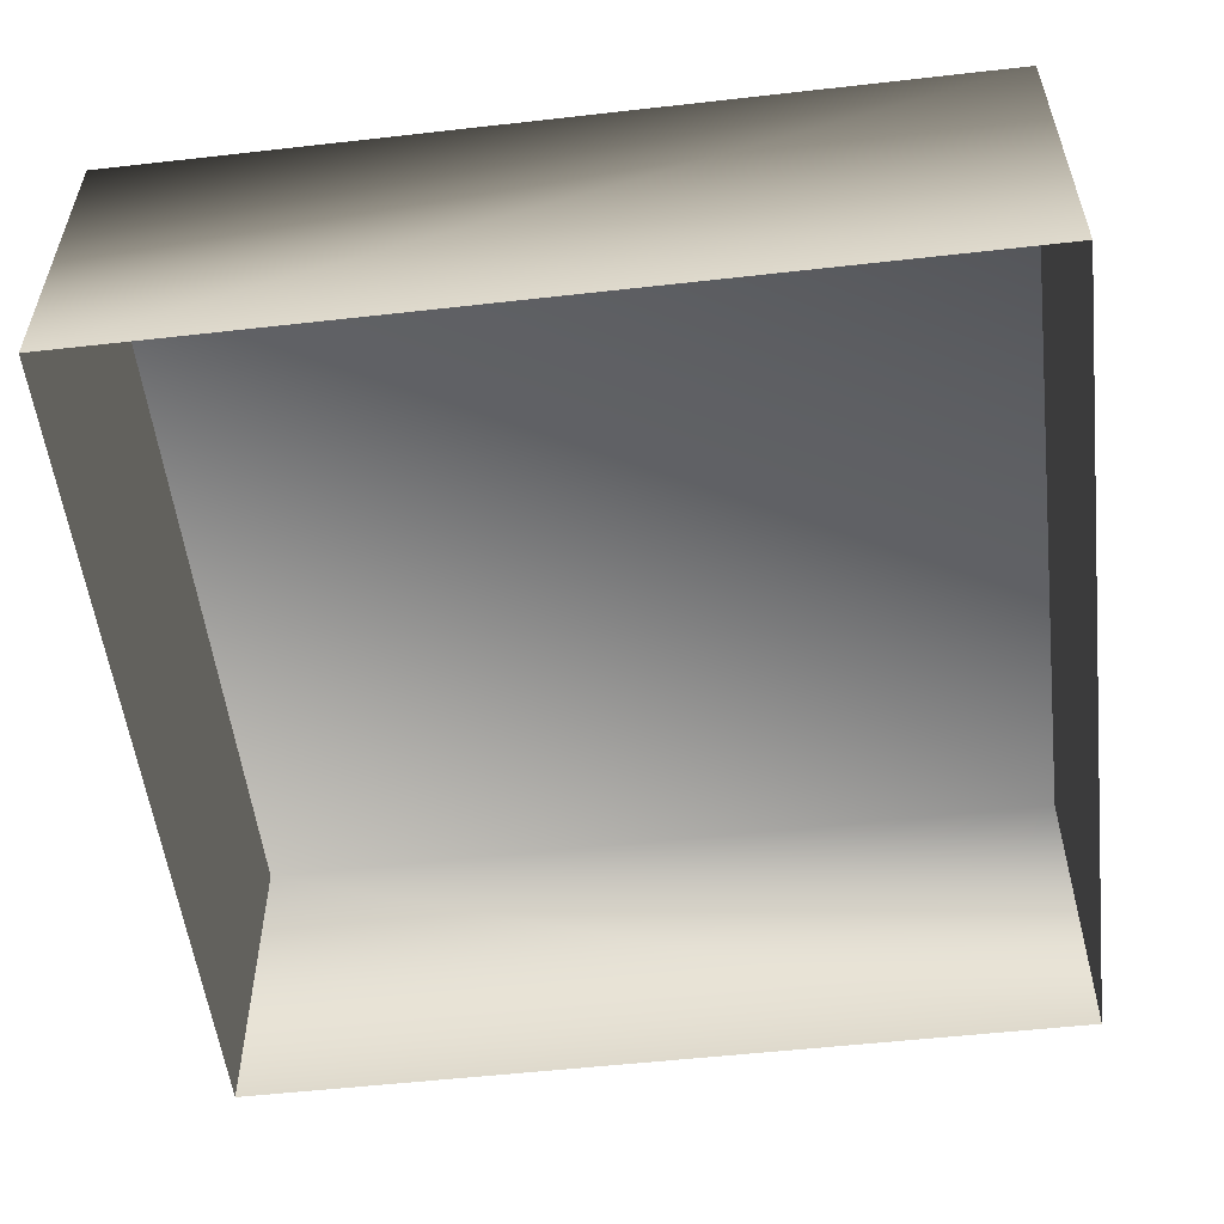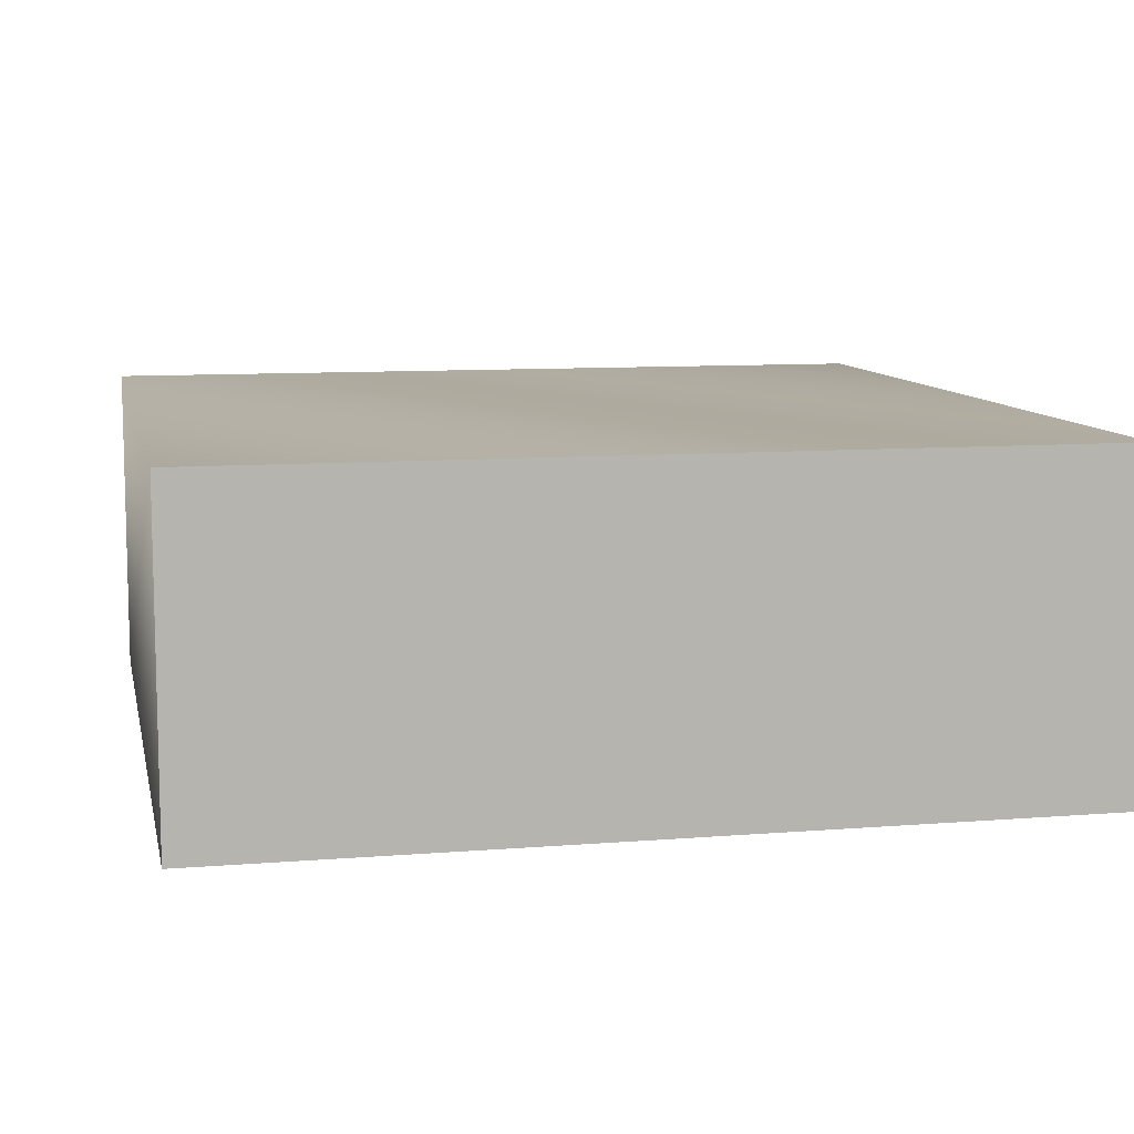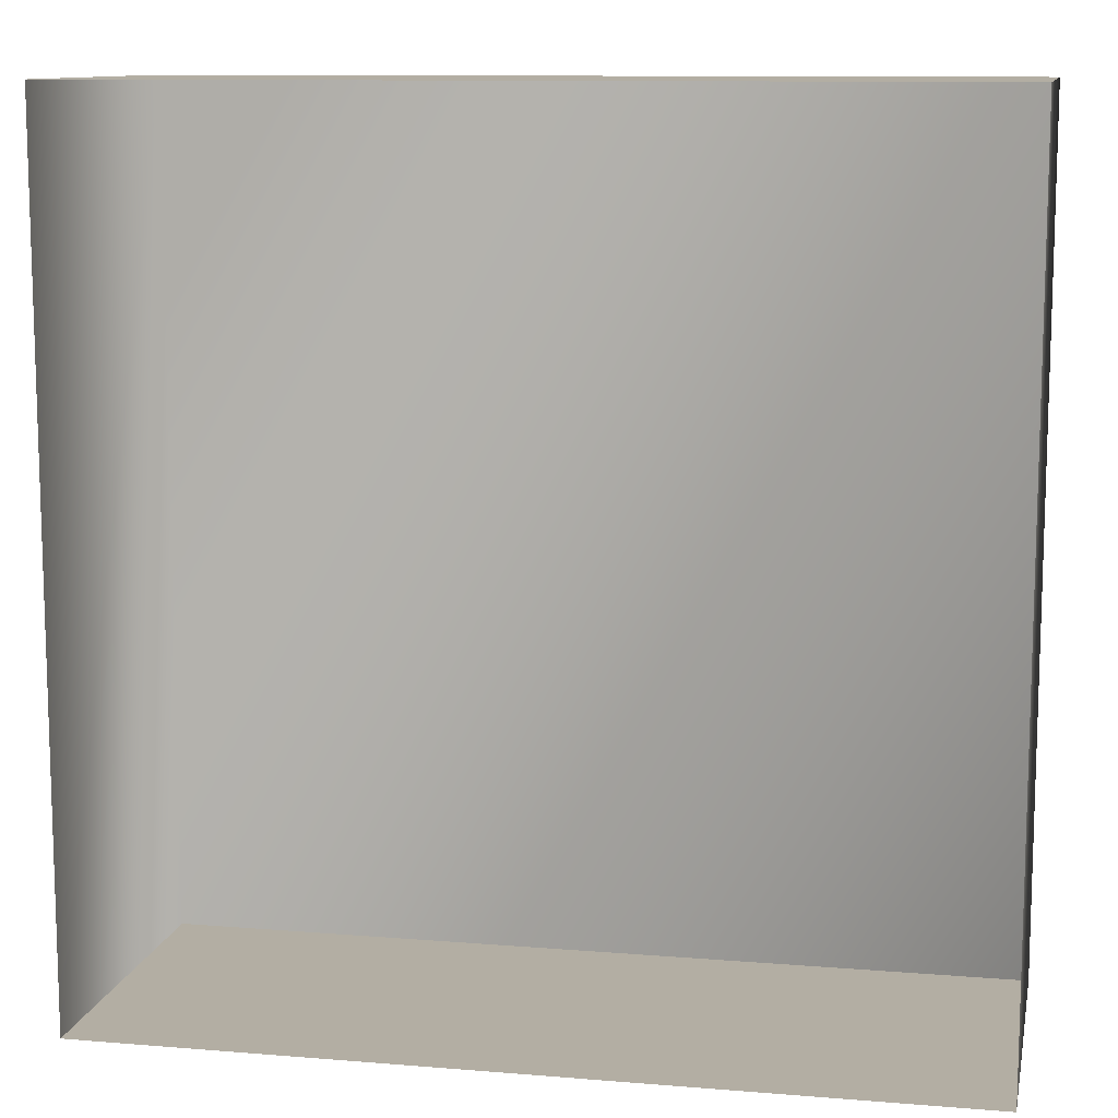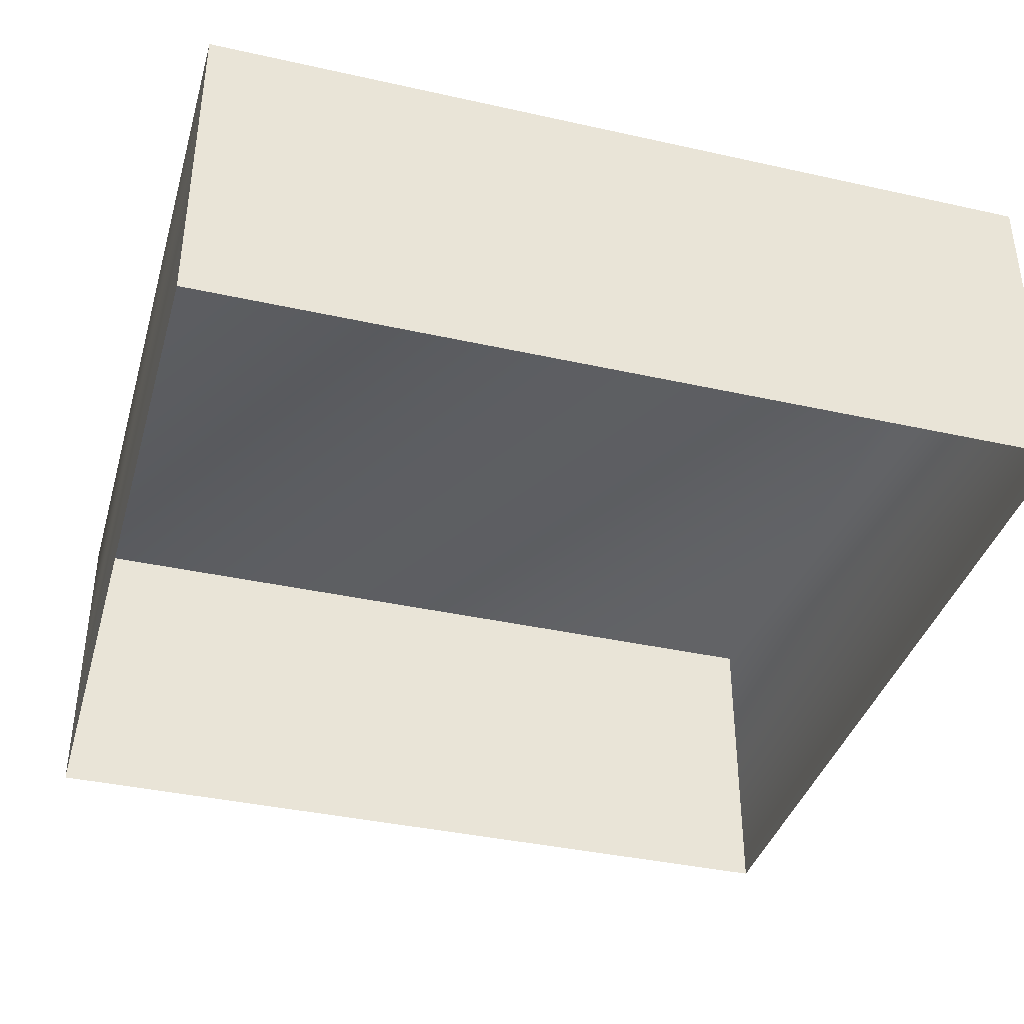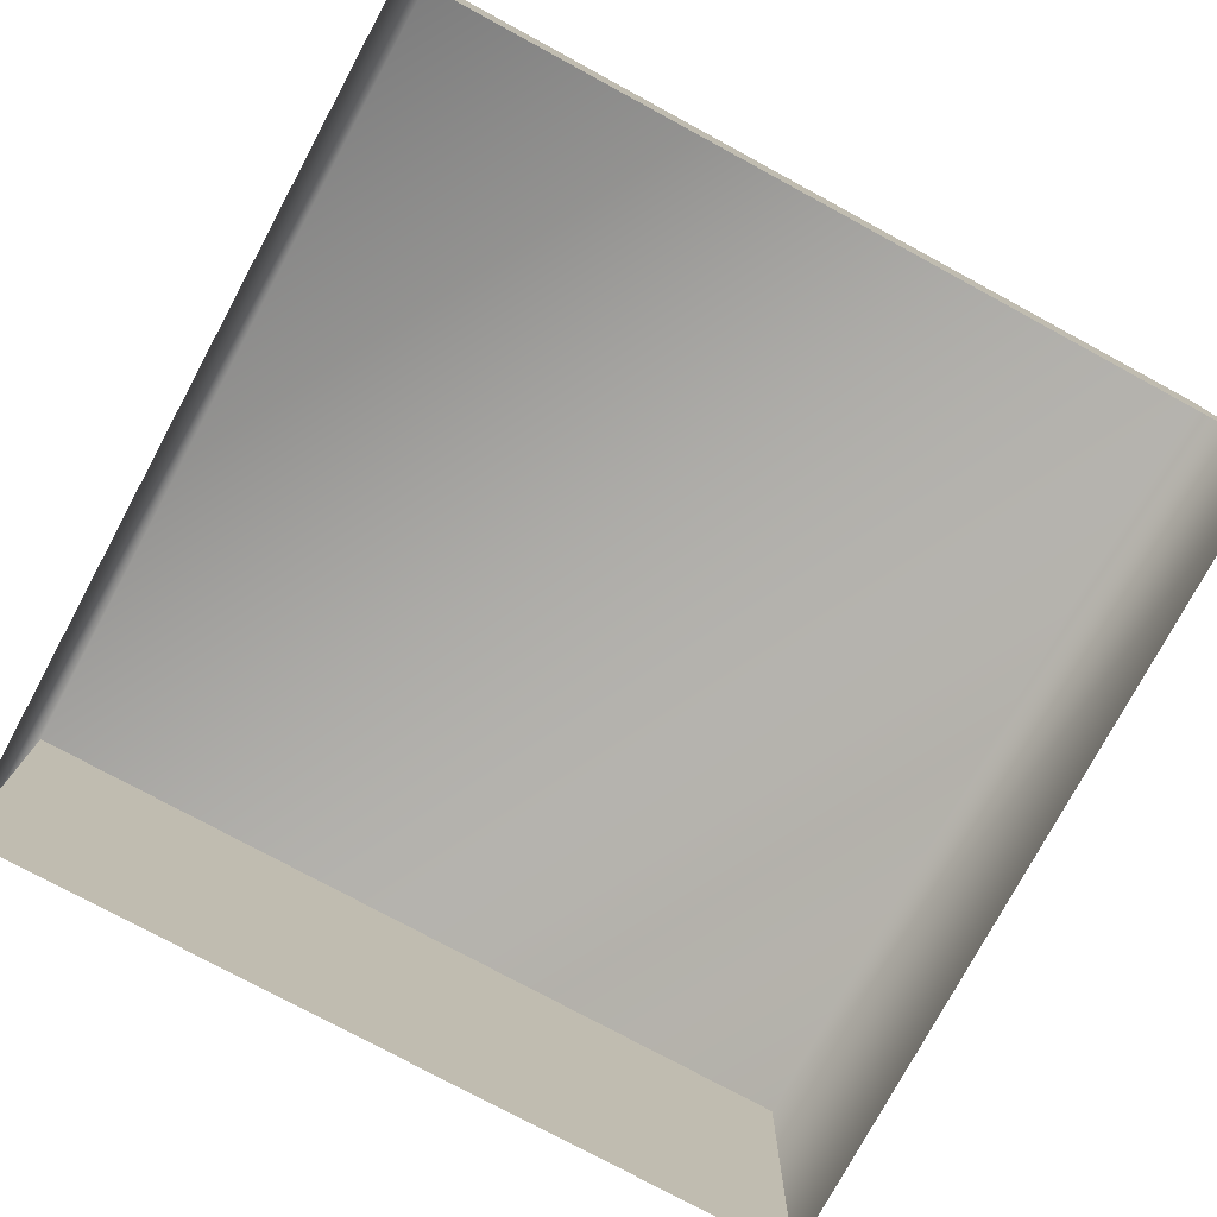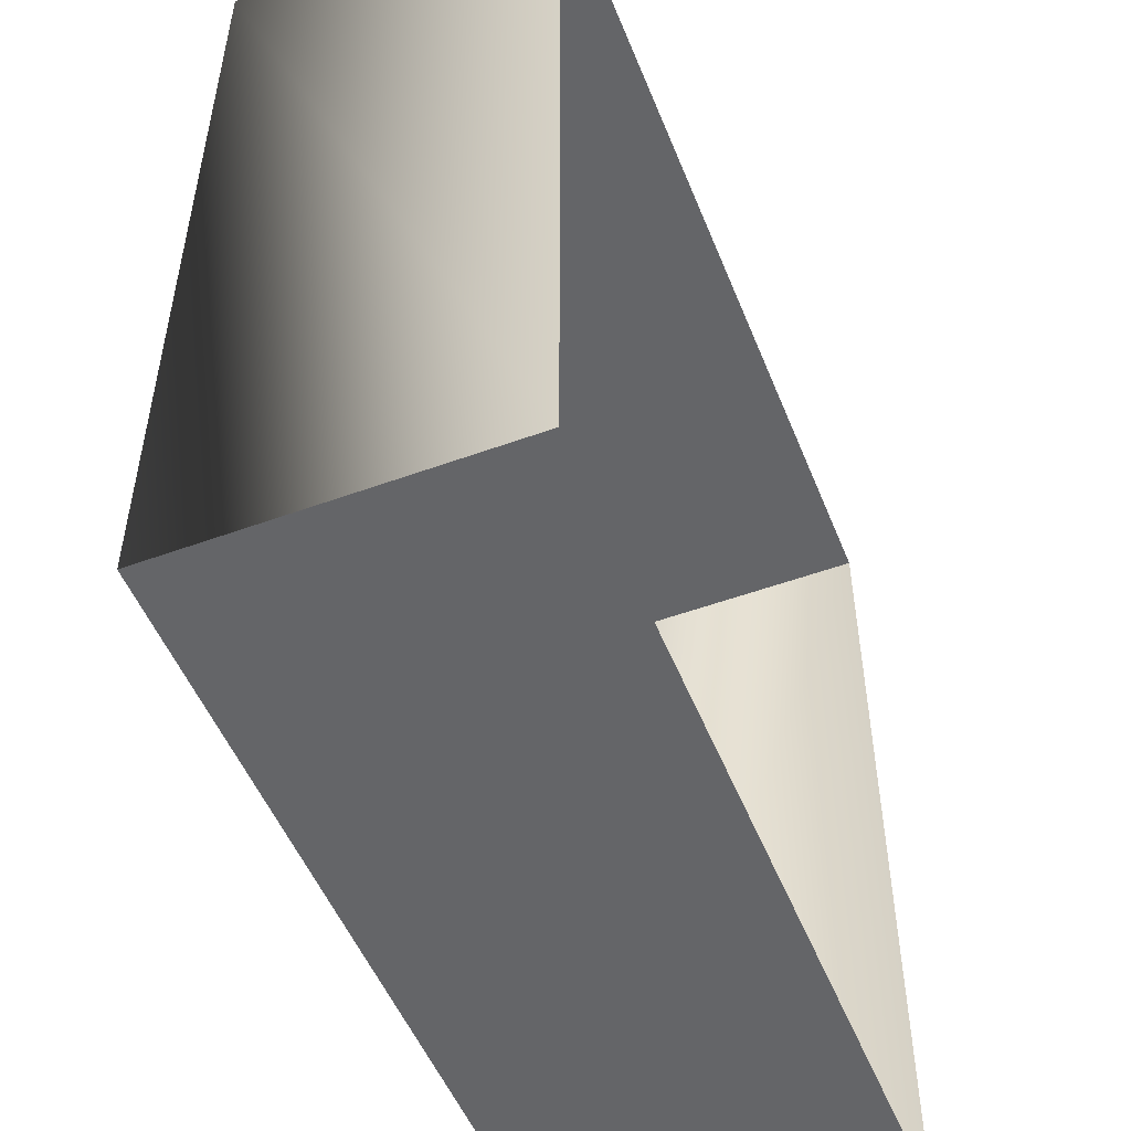
<metadata>
{"format":"obj","ext":"obj","renderer":"f3d","projection":"perspective","resolution":1024,"background":"white","views":[{"elev":-54.3,"azim":-83.2,"up":"+Y"},{"elev":9.5,"azim":-11.9,"up":"+Y"},{"elev":10.9,"azim":11.5,"up":"+Z"},{"elev":-38.5,"azim":-15.7,"up":"+Y"},{"elev":-77.5,"azim":151.6,"up":"+Y"},{"elev":-51.5,"azim":-68.4,"up":"+Z"}]}
</metadata>
<code>
g BOX01
v -254.3 239.7 -254.6
v -254.3 239.7 254.6
v -254.3 43.68 -254.6
v -254.3 43.68 254.6
v 254.3 239.7 254.6
v 254.3 239.7 -254.6
v 254.3 43.68 254.6
v 254.3 43.68 -254.6
v 254.3 239.7 -254.6
v -254.3 239.7 -254.6
v 254.3 43.68 -254.6
v -254.3 43.68 -254.6
v -254.3 239.7 254.6
v 254.3 239.7 254.6
v -254.3 43.68 254.6
v 254.3 43.68 254.6
f 3 1 2
f 2 4 3
f 7 5 6
f 6 8 7
f 11 9 10
f 10 12 11
f 15 13 14
f 14 16 15
f 1 6 5
f 2 1 5

</code>
